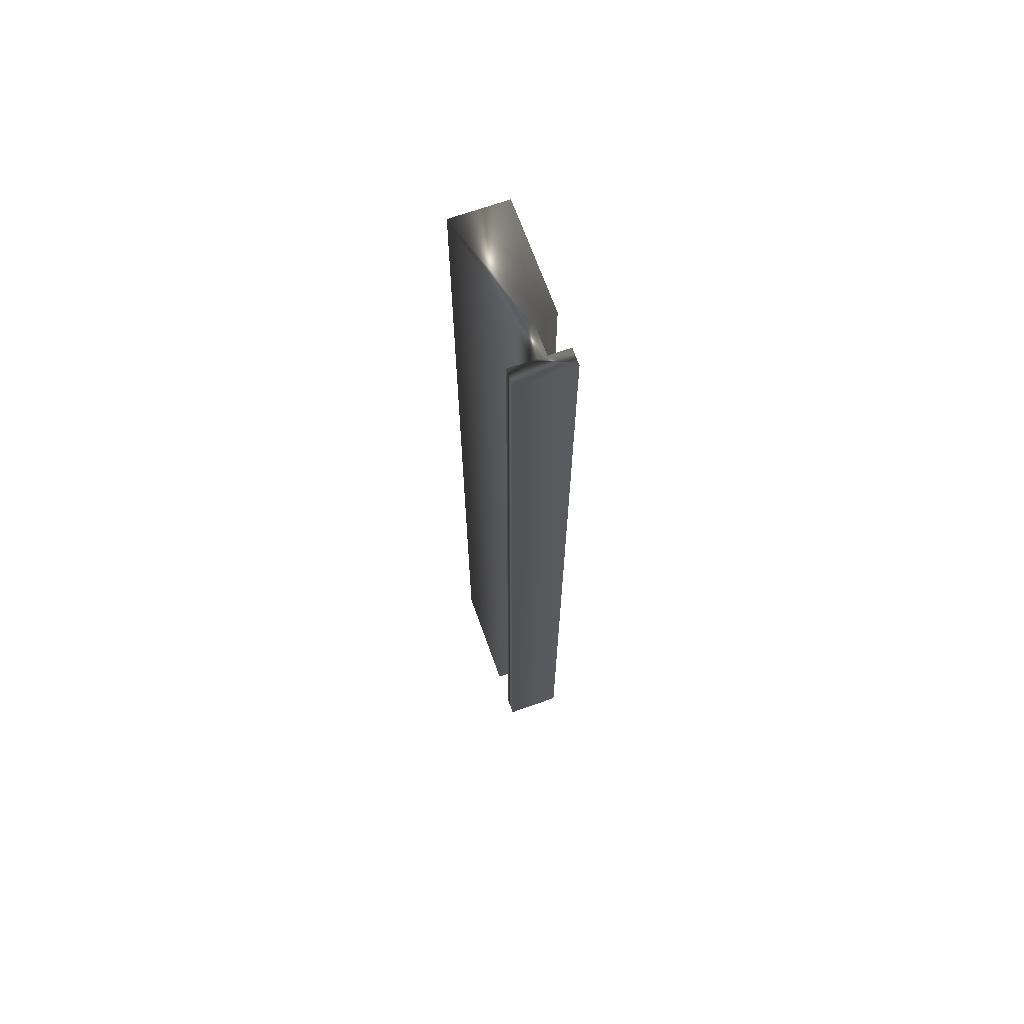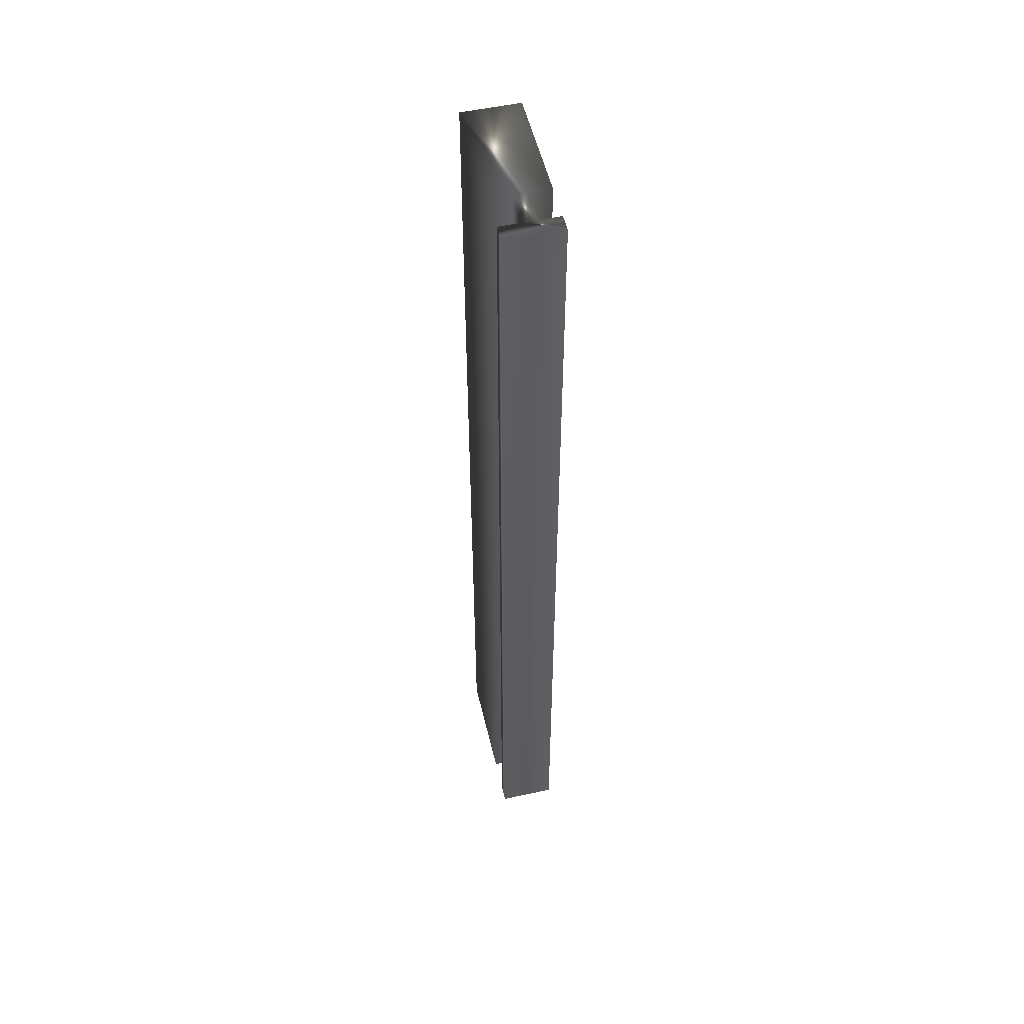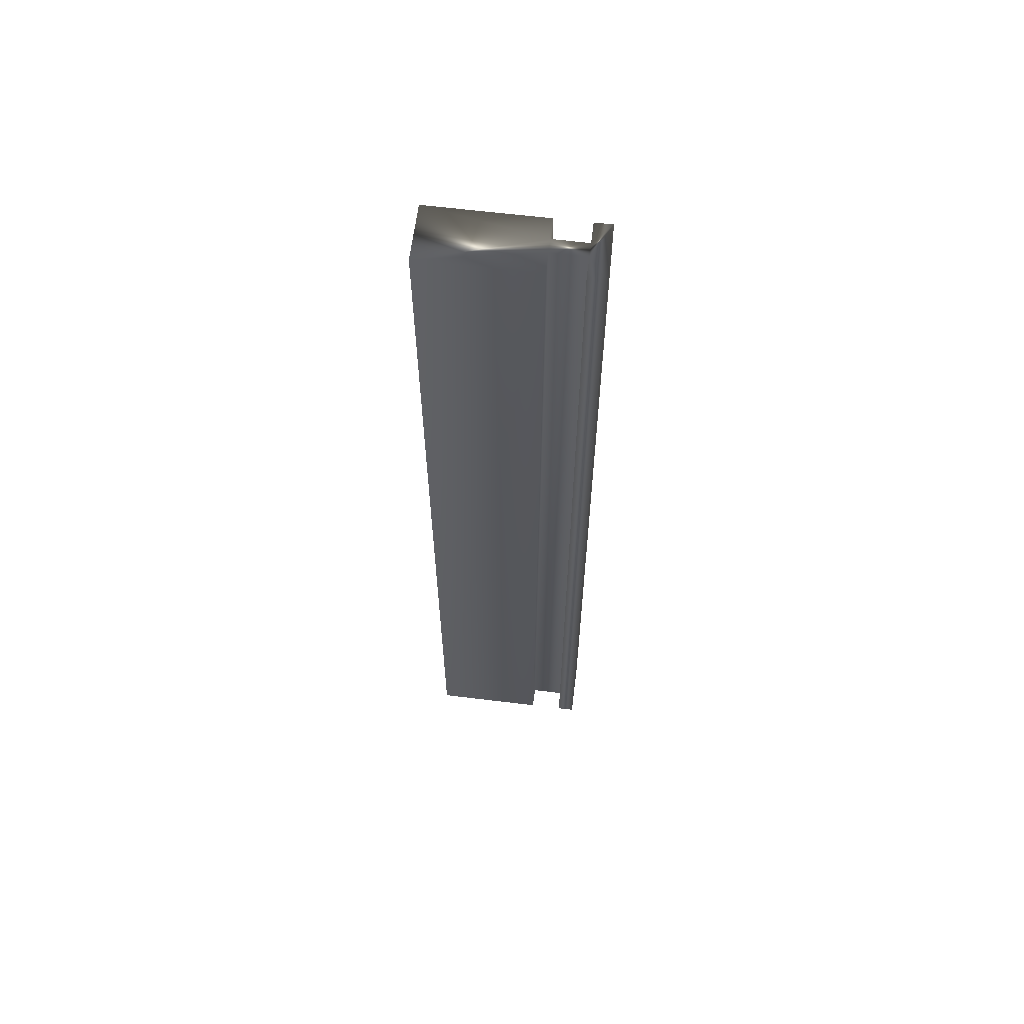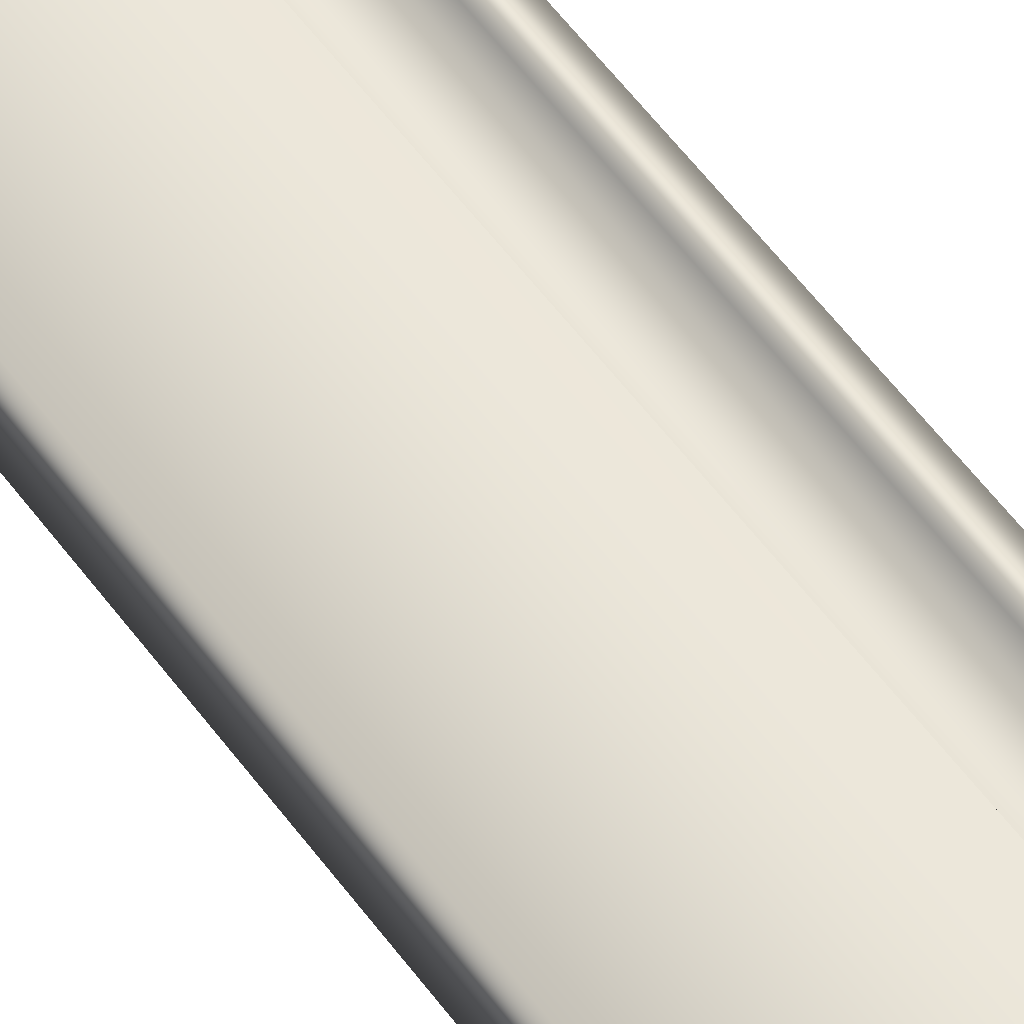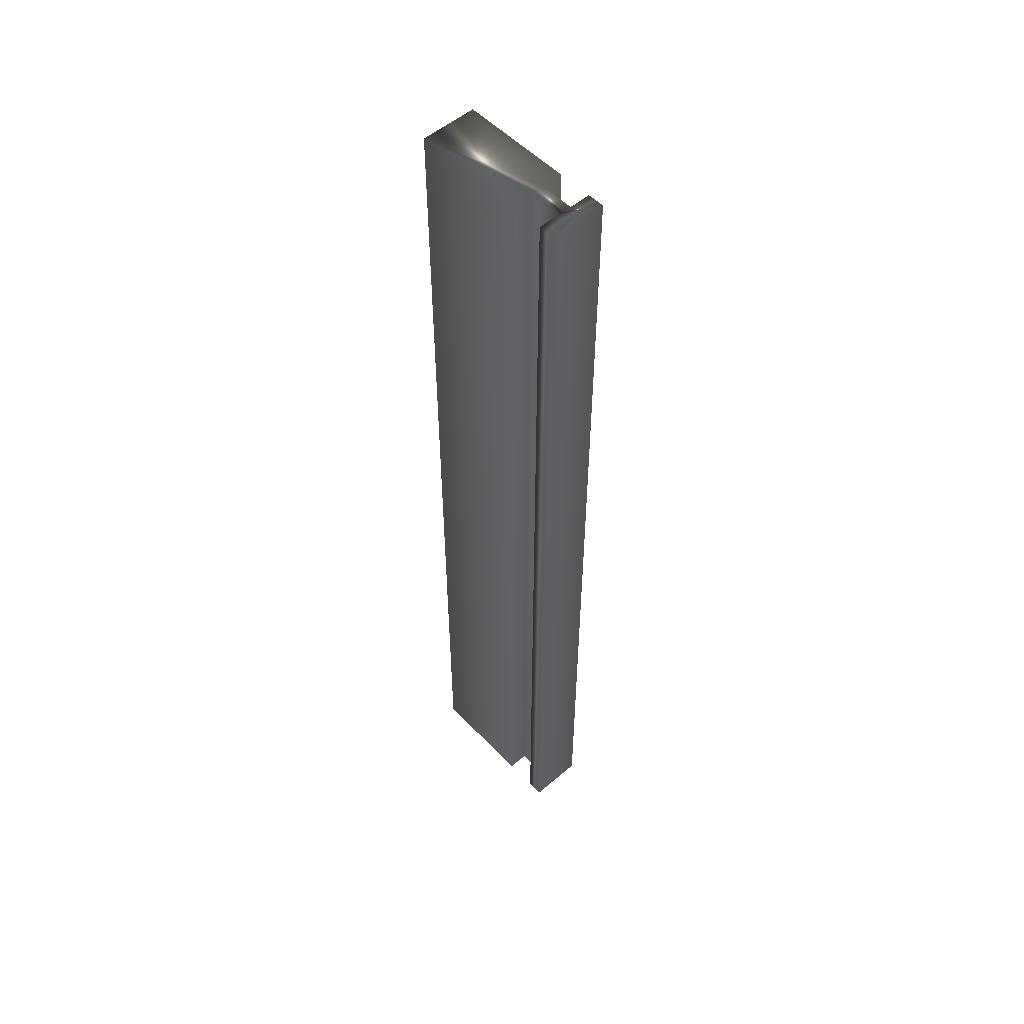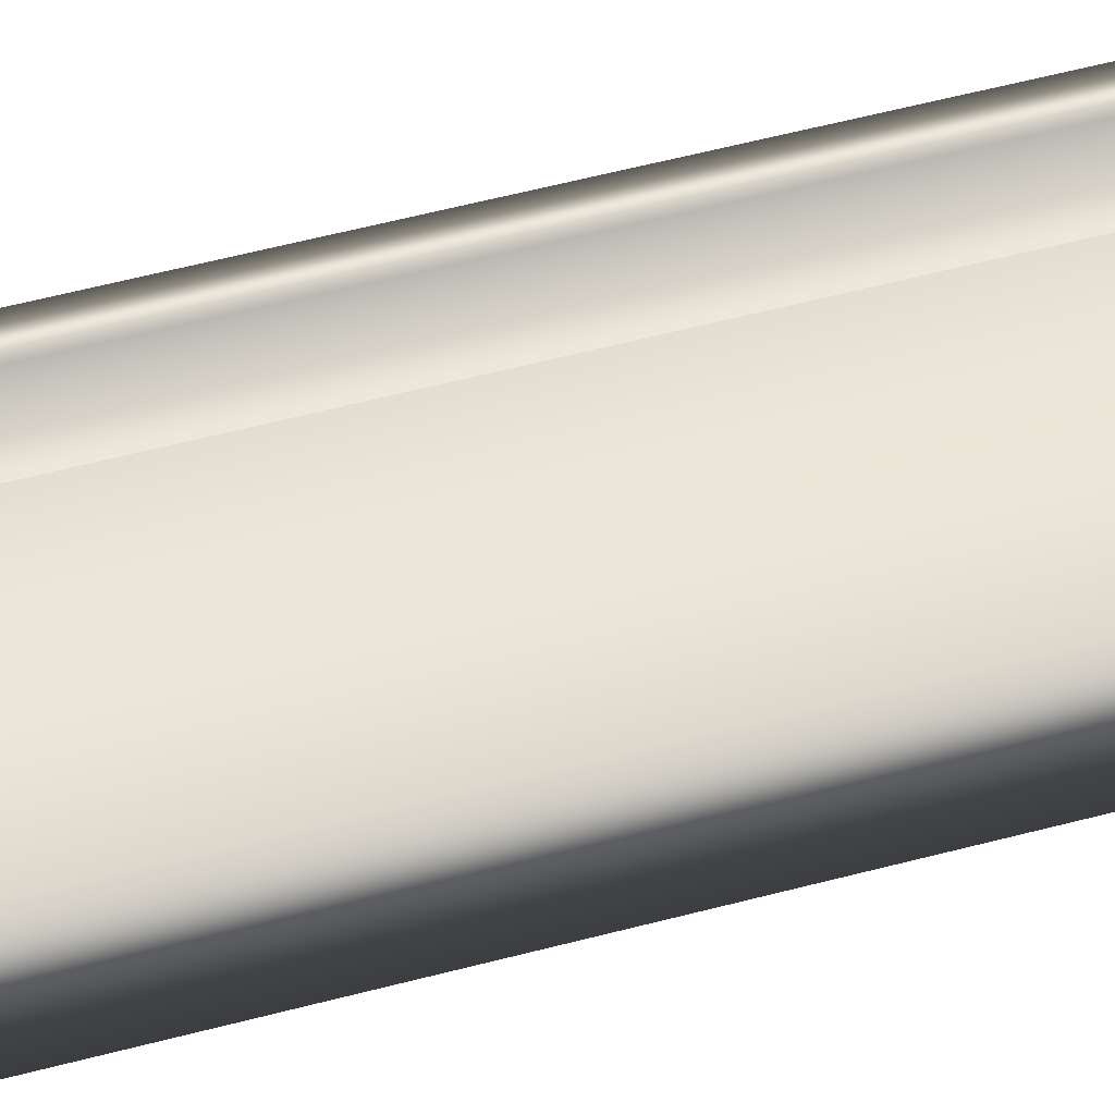
<metadata>
{"format":"obj","ext":"obj","renderer":"f3d","projection":"perspective","resolution":1024,"background":"white","views":[{"elev":68.1,"azim":70.4,"up":"+Z"},{"elev":52.9,"azim":76.8,"up":"+Z"},{"elev":62.5,"azim":7.1,"up":"+Z"},{"elev":58.3,"azim":-36.3,"up":"+Y"},{"elev":53.2,"azim":47.6,"up":"+Z"},{"elev":47.0,"azim":-107.5,"up":"+Y"}]}
</metadata>
<code>
v 51.71 10.47 -13.72
v 51.71 10.4 -13.72
v 51.71 10.47 -10.16
v 51.71 10.4 -10.16
v 51.58 10.47 -13.72
v 51.58 10.47 -10.16
v 51.58 10.4 -13.72
v 51.58 10.4 -10.16
v 51.16 10.4 -13.72
v 51.16 10.4 -10.16
v 51.16 10.6 -13.72
v 51.16 10.6 -10.16
v 51.58 10.6 -13.72
v 51.58 10.6 -10.16
v 51.58 10.53 -13.72
v 51.58 10.53 -10.16
v 51.71 10.53 -13.72
v 51.71 10.53 -10.16
v 51.71 10.6 -13.72
v 51.71 10.6 -10.16
v 51.77 10.4 -10.16
v 51.77 10.6 -10.16
v 51.77 10.4 -13.72
v 51.77 10.6 -13.72
f 1 2 3
f 3 2 4
f 1 3 5
f 5 3 6
f 7 5 8
f 8 5 6
f 7 8 9
f 9 8 10
f 11 9 12
f 12 9 10
f 11 12 13
f 13 12 14
f 15 13 16
f 16 13 14
f 15 16 17
f 17 16 18
f 19 17 20
f 20 17 18
f 4 21 3
f 3 21 22
f 3 22 18
f 18 22 20
f 3 18 6
f 6 18 16
f 6 16 10
f 10 16 12
f 12 16 14
f 10 8 6
f 23 21 2
f 2 21 4
f 19 20 24
f 24 20 22
f 2 1 23
f 23 1 17
f 23 17 24
f 24 17 19
f 17 1 15
f 15 1 5
f 15 5 11
f 11 5 9
f 9 5 7
f 11 13 15
f 23 24 21
f 21 24 22

</code>
